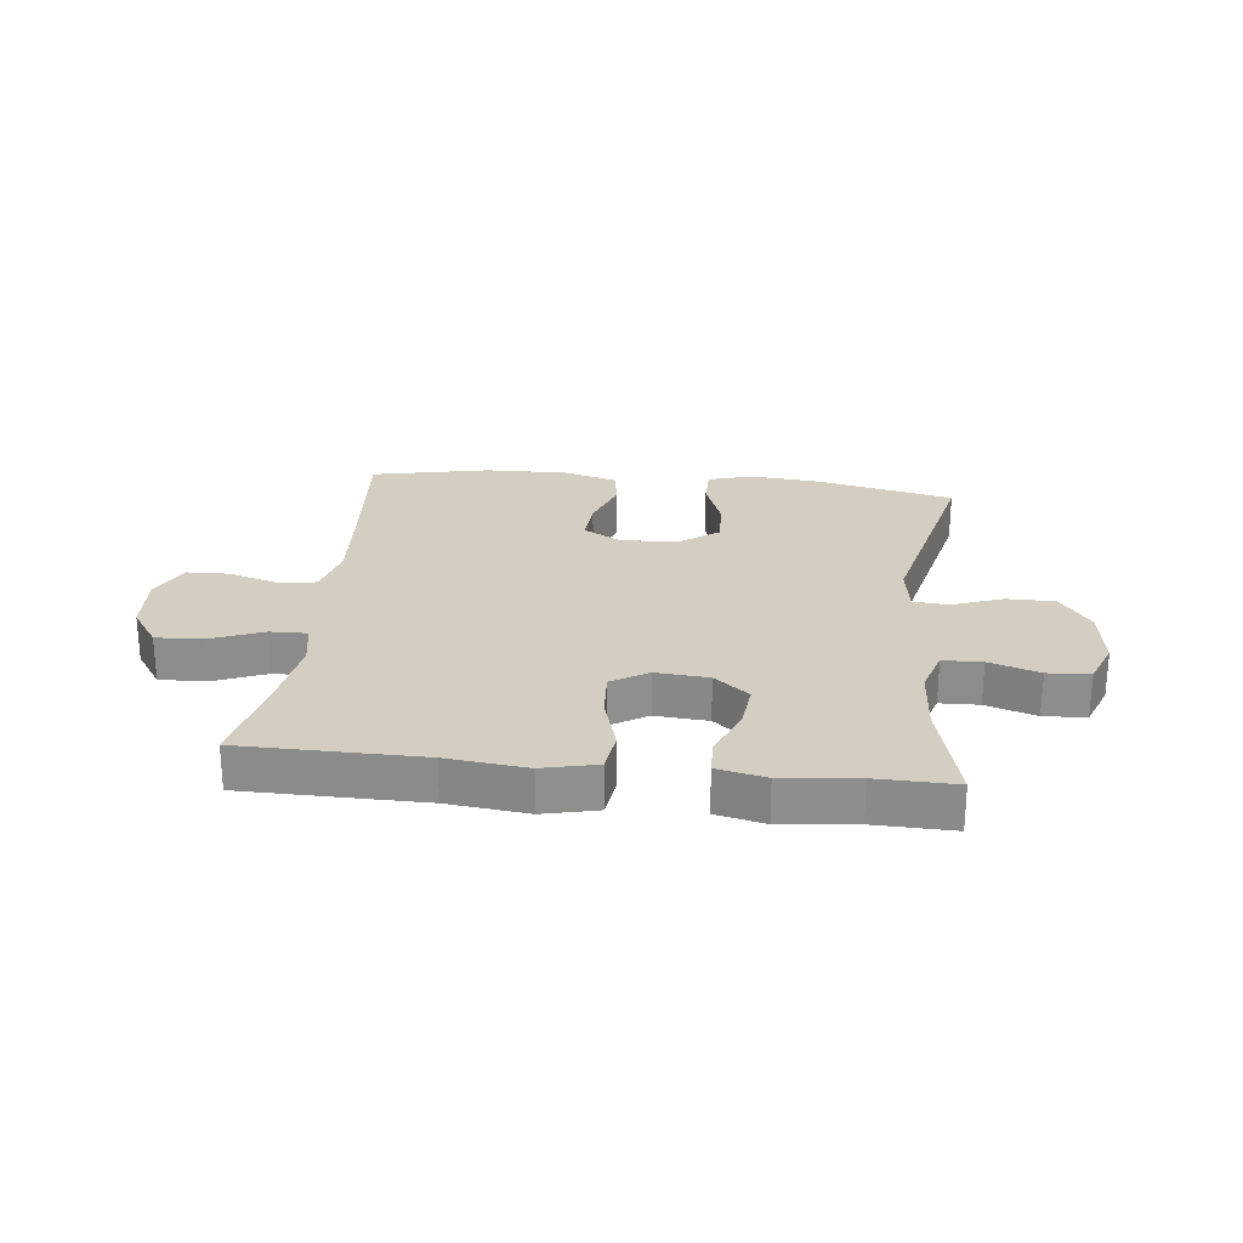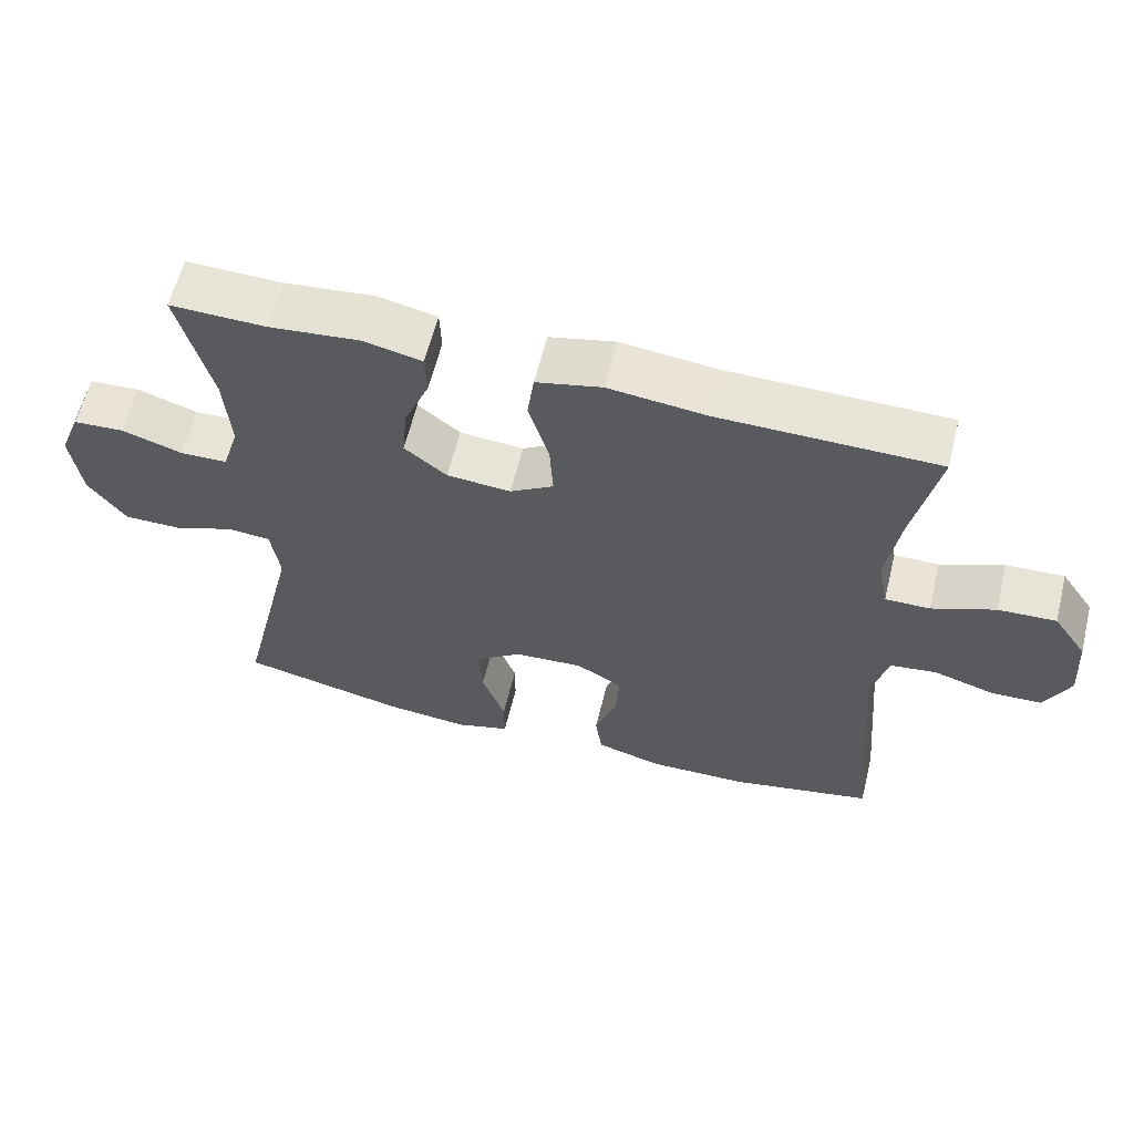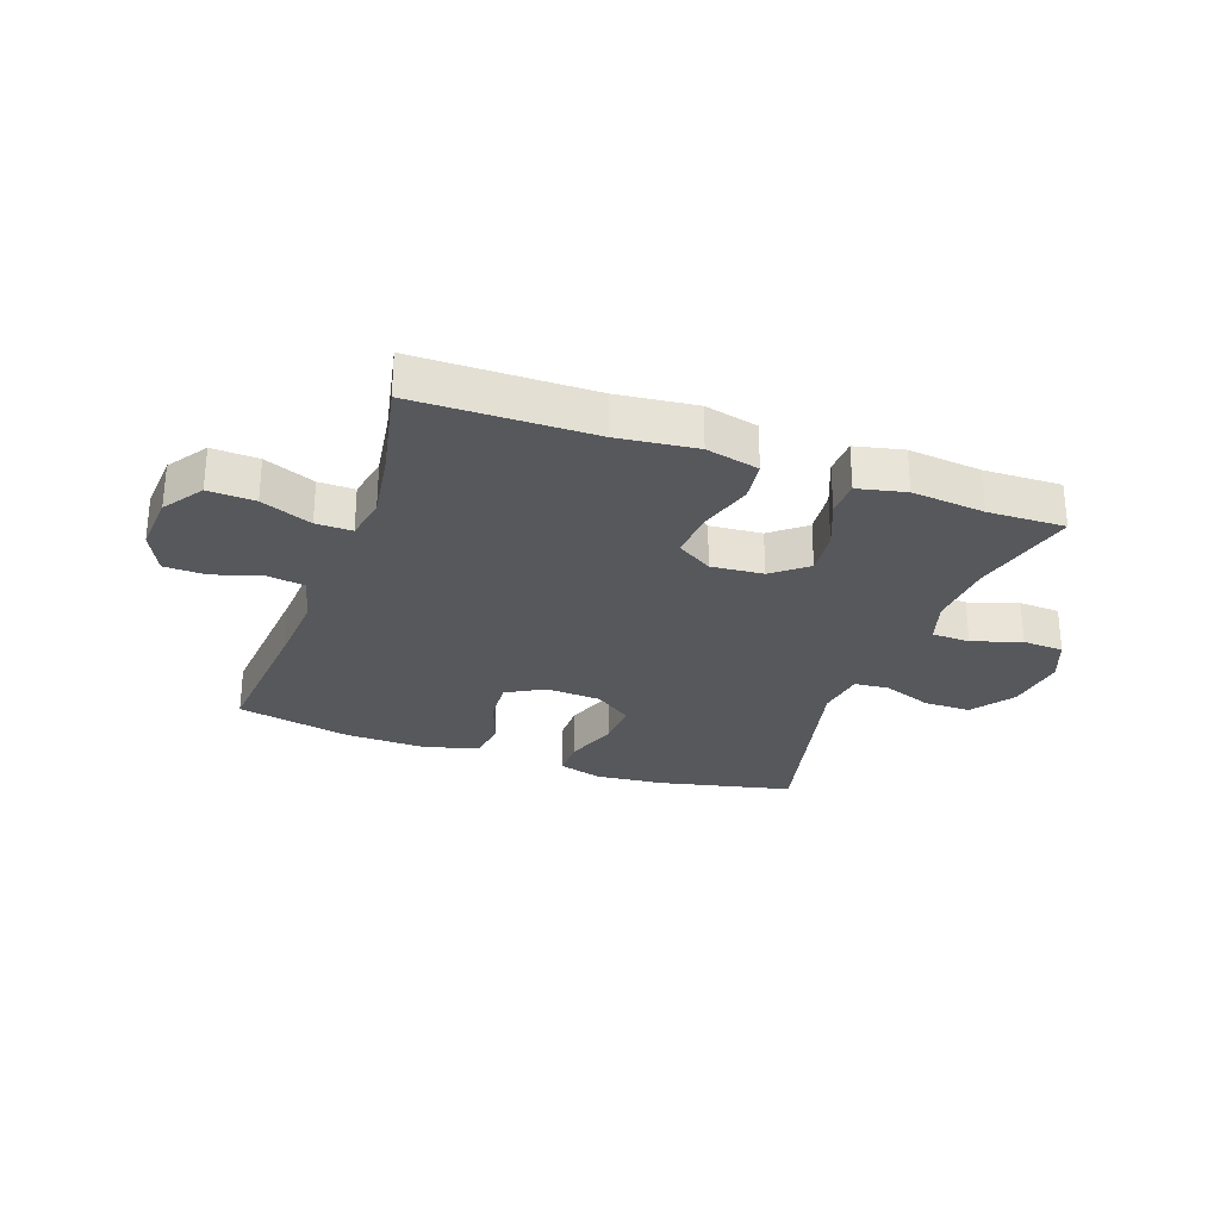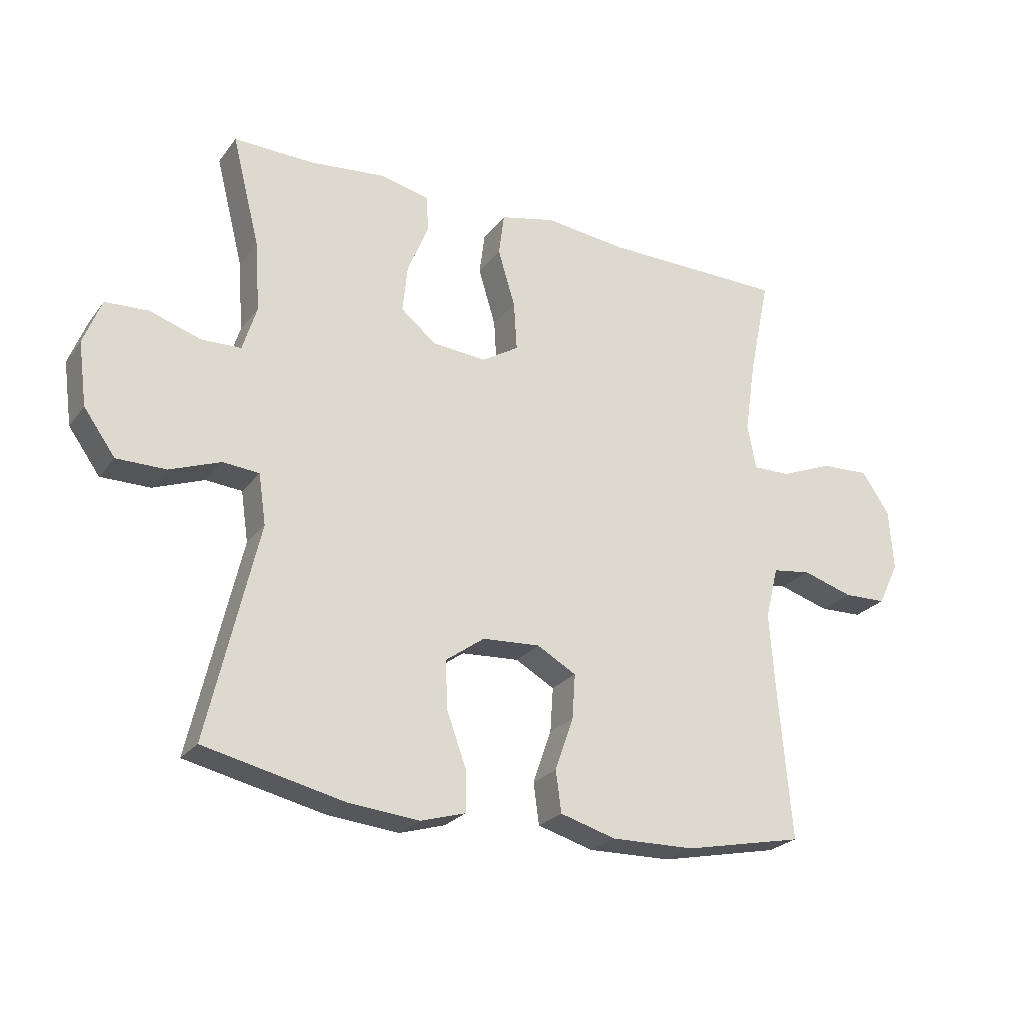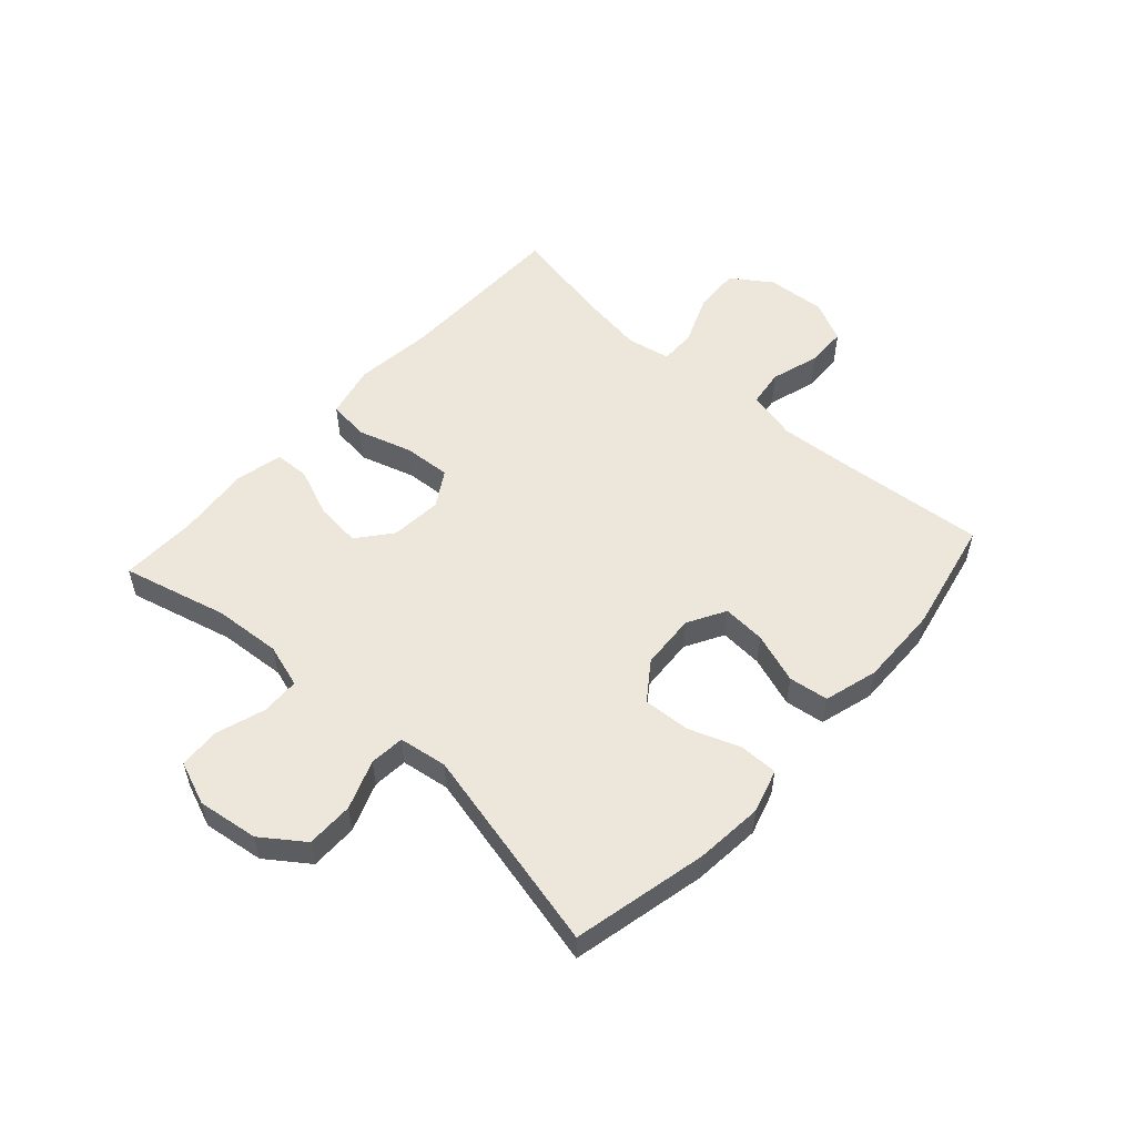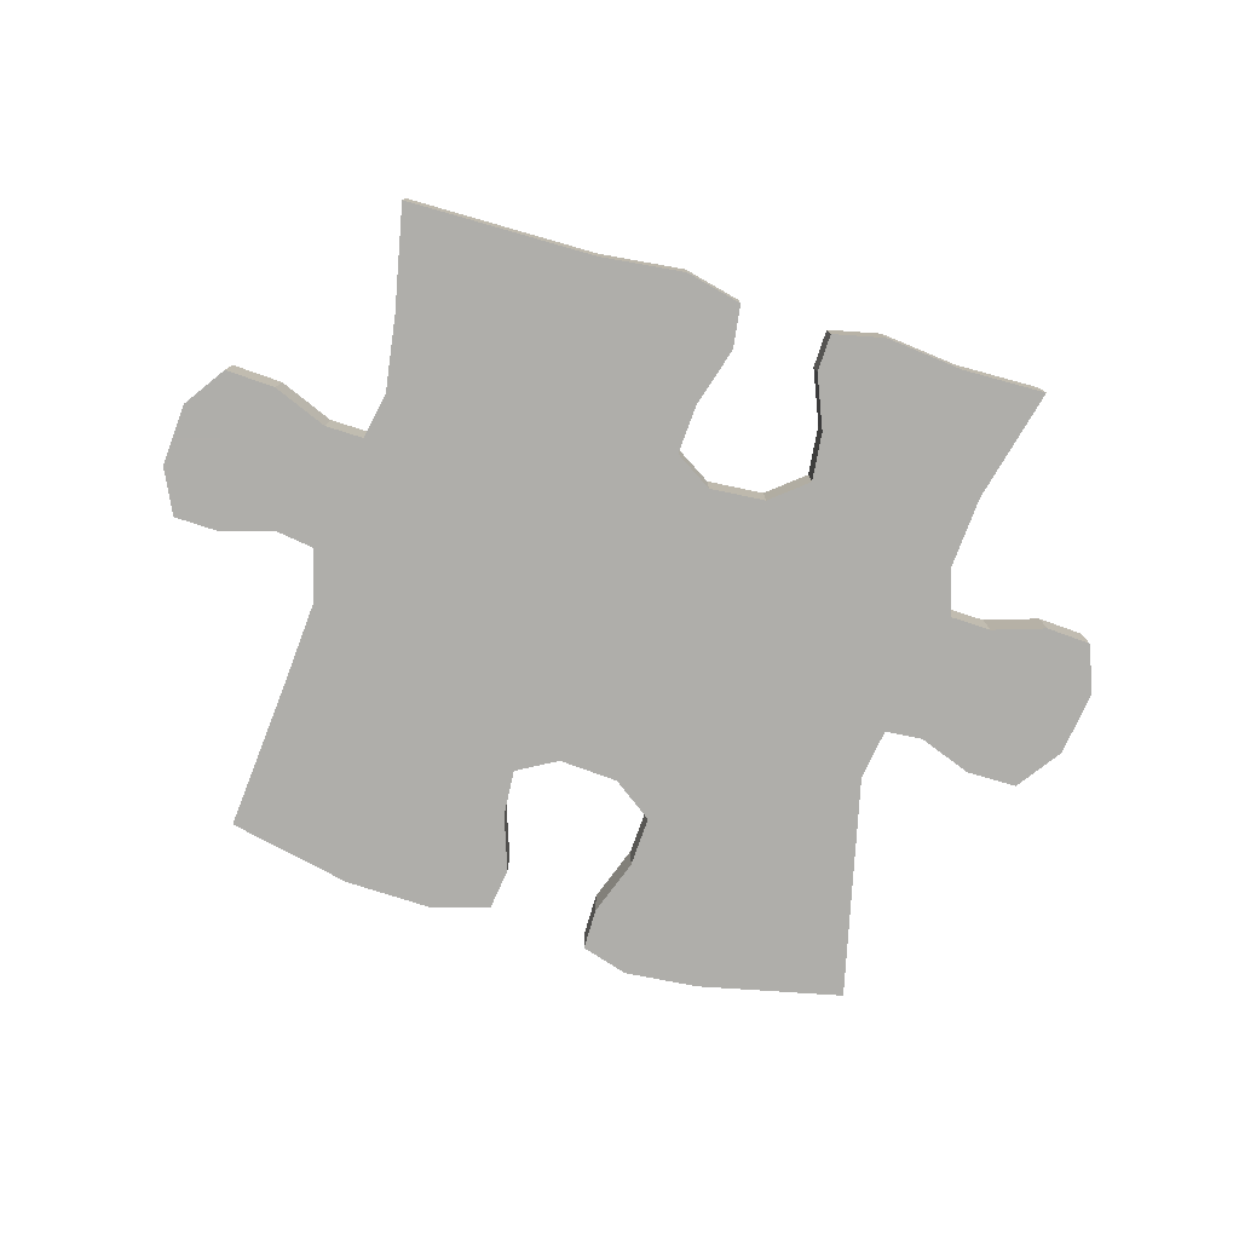
<metadata>
{"format":"obj","ext":"obj","renderer":"f3d","projection":"perspective","resolution":1024,"background":"white","views":[{"elev":25.2,"azim":6.3,"up":"+Y"},{"elev":60.9,"azim":-166.1,"up":"+Z"},{"elev":-28.1,"azim":-19.6,"up":"+Y"},{"elev":-24.6,"azim":152.0,"up":"+Z"},{"elev":53.8,"azim":132.0,"up":"+Y"},{"elev":-77.6,"azim":-16.5,"up":"+Y"}]}
</metadata>
<code>
v 0.5 0.07 0.5
v 0.455 0.07 0.321
v 0.447 0.07 0.207
v 0.47 0.07 0.133
v 0.535 0.07 0.131
v 0.618 0.07 0.158
v 0.688 0.07 0.154
v 0.717 0.07 0.08
v 0.703 0.07 -0.023
v 0.652 0.07 -0.094
v 0.572 0.07 -0.094
v 0.489 0.07 -0.063
v 0.43 0.07 -0.068
v 0.418 0.07 -0.15
v 0.5 0.07 -0.5
v 0.273 0.07 -0.551
v 0.157 0.07 -0.562
v 0.083 0.07 -0.54
v 0.083 0.07 -0.475
v 0.115 0.07 -0.387
v 0.119 0.07 -0.308
v 0.055 0.07 -0.262
v -0.039 0.07 -0.256
v -0.103 0.07 -0.292
v -0.098 0.07 -0.365
v -0.068 0.07 -0.451
v -0.077 0.07 -0.518
v -0.168 0.07 -0.544
v -0.305 0.07 -0.541
v -0.5 0.07 -0.5
v -0.479 0.07 -0.252
v -0.47 0.07 -0.125
v -0.491 0.07 -0.04
v -0.554 0.07 -0.031
v -0.637 0.07 -0.056
v -0.707 0.07 -0.054
v -0.741 0.07 0.017
v -0.734 0.07 0.117
v -0.688 0.07 0.184
v -0.609 0.07 0.18
v -0.523 0.07 0.145
v -0.462 0.07 0.144
v -0.448 0.07 0.218
v -0.466 0.07 0.337
v -0.5 0.07 0.5
v -0.201 0.07 0.503
v -0.068 0.07 0.518
v 0.022 0.07 0.497
v 0.031 0.07 0.428
v 0.003 0.07 0.335
v -0.002 0.07 0.255
v 0.058 0.07 0.218
v 0.146 0.07 0.225
v 0.204 0.07 0.272
v 0.196 0.07 0.349
v 0.162 0.07 0.432
v 0.164 0.07 0.492
v 0.245 0.07 0.51
v 0.369 0.07 0.497
v 0.5 0 0.5
v 0.455 0 0.321
v 0.447 0 0.207
v 0.47 0 0.133
v 0.535 0 0.131
v 0.618 0 0.158
v 0.688 0 0.154
v 0.717 0 0.08
v 0.703 0 -0.023
v 0.652 0 -0.094
v 0.572 0 -0.094
v 0.489 0 -0.063
v 0.43 0 -0.068
v 0.418 0 -0.15
v 0.5 0 -0.5
v 0.273 0 -0.551
v 0.157 0 -0.562
v 0.083 0 -0.54
v 0.083 0 -0.475
v 0.115 0 -0.387
v 0.119 0 -0.308
v 0.055 0 -0.262
v -0.039 0 -0.256
v -0.103 0 -0.292
v -0.098 0 -0.365
v -0.068 0 -0.451
v -0.077 0 -0.518
v -0.168 0 -0.544
v -0.305 0 -0.541
v -0.5 0 -0.5
v -0.479 0 -0.252
v -0.47 0 -0.125
v -0.491 0 -0.04
v -0.554 0 -0.031
v -0.637 0 -0.056
v -0.707 0 -0.054
v -0.741 0 0.017
v -0.734 0 0.117
v -0.688 0 0.184
v -0.609 0 0.18
v -0.523 0 0.145
v -0.462 0 0.144
v -0.448 0 0.218
v -0.466 0 0.337
v -0.5 0 0.5
v -0.201 0 0.503
v -0.068 0 0.518
v 0.022 0 0.497
v 0.031 0 0.428
v 0.003 0 0.335
v -0.002 0 0.255
v 0.058 0 0.218
v 0.146 0 0.225
v 0.204 0 0.272
v 0.196 0 0.349
v 0.162 0 0.432
v 0.164 0 0.492
v 0.245 0 0.51
v 0.369 0 0.497
f 56 57 58 59
f 55 56 59 1
f 54 55 1 2
f 53 54 2 3
f 52 53 3 4
f 47 48 49 50
f 46 47 50 51
f 44 45 46 51
f 43 44 51 52
f 38 39 40 41
f 38 41 42
f 37 38 42
f 34 35 36 37
f 33 34 37 42
f 32 33 42 43
f 28 29 30 31
f 28 31 32
f 25 26 27 28
f 24 25 28 32
f 23 24 32 43
f 17 18 19 20
f 17 20 21
f 14 15 16 17
f 13 14 17 21
f 9 10 11 12
f 9 12 13
f 8 9 13
f 5 6 7 8
f 4 5 8 13
f 22 23 43 52
f 21 22 52
f 4 13 21 52
f 118 117 116 115
f 60 118 115 114
f 61 60 114 113
f 62 61 113 112
f 63 62 112 111
f 109 108 107 106
f 110 109 106 105
f 110 105 104 103
f 111 110 103 102
f 100 99 98 97
f 101 100 97
f 101 97 96
f 96 95 94 93
f 101 96 93 92
f 102 101 92 91
f 90 89 88 87
f 91 90 87
f 87 86 85 84
f 91 87 84 83
f 102 91 83 82
f 79 78 77 76
f 80 79 76
f 76 75 74 73
f 80 76 73 72
f 71 70 69 68
f 72 71 68
f 72 68 67
f 67 66 65 64
f 72 67 64 63
f 111 102 82 81
f 111 81 80
f 111 80 72 63
f 1 60 61 2
f 2 61 62 3
f 3 62 63 4
f 4 63 64 5
f 5 64 65 6
f 6 65 66 7
f 7 66 67 8
f 8 67 68 9
f 9 68 69 10
f 10 69 70 11
f 11 70 71 12
f 12 71 72 13
f 13 72 73 14
f 14 73 74 15
f 15 74 75 16
f 16 75 76 17
f 17 76 77 18
f 18 77 78 19
f 19 78 79 20
f 20 79 80 21
f 21 80 81 22
f 22 81 82 23
f 23 82 83 24
f 24 83 84 25
f 25 84 85 26
f 26 85 86 27
f 27 86 87 28
f 28 87 88 29
f 29 88 89 30
f 30 89 90 31
f 31 90 91 32
f 32 91 92 33
f 33 92 93 34
f 34 93 94 35
f 35 94 95 36
f 36 95 96 37
f 37 96 97 38
f 38 97 98 39
f 39 98 99 40
f 40 99 100 41
f 41 100 101 42
f 42 101 102 43
f 43 102 103 44
f 44 103 104 45
f 45 104 105 46
f 46 105 106 47
f 47 106 107 48
f 48 107 108 49
f 49 108 109 50
f 50 109 110 51
f 51 110 111 52
f 52 111 112 53
f 53 112 113 54
f 54 113 114 55
f 55 114 115 56
f 56 115 116 57
f 57 116 117 58
f 58 117 118 59
f 59 118 60 1

</code>
